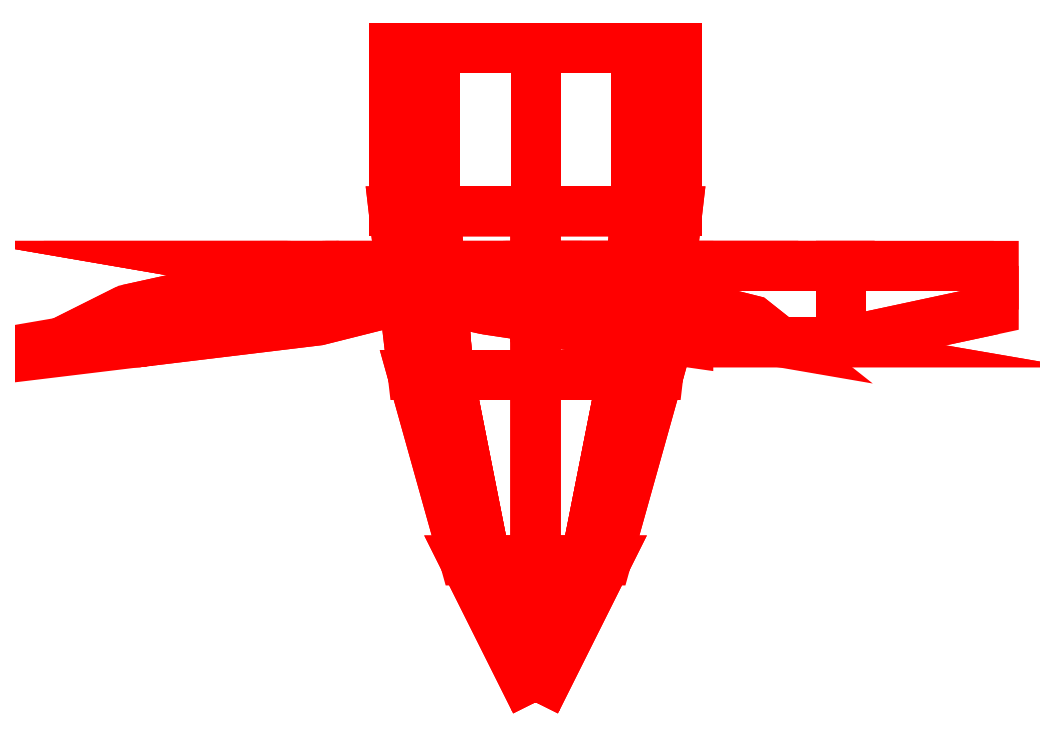
<metadata>
{"format":"dxf","ext":"dxf","renderer":"ezdxf+matplotlib","layout":"modelspace","background":"white","min_lineweight":24,"dpi":150}
</metadata>
<code>
0
SECTION
2
ENTITIES
0
3DFACE
8
PROP
10
0
20
-0.6
30
0
11
-0.065
21
-0.47
31
0
12
-0.04596
22
-0.47
32
-0.04596
13
0
23
-0.6
33
0
0
3DFACE
8
PROP
10
-0.065
20
-0.47
30
0
11
-0.1126
21
-0.3
31
0
12
-0.07961
22
-0.3
32
-0.07961
13
-0.04596
23
-0.47
33
-0.04596
0
3DFACE
8
PROP
10
-0.1126
20
-0.3
30
0
11
-0.13
21
-0.15
31
0
12
-0.09192
22
-0.15
32
-0.09192
13
-0.07961
23
-0.3
33
-0.07961
0
3DFACE
8
PROP
10
0
20
-0.6
30
0
11
-0.04596
21
-0.47
31
-0.04596
12
0
22
-0.47
32
-0.065
13
0
23
-0.6
33
0
0
3DFACE
8
PROP
10
-0.04596
20
-0.47
30
-0.04596
11
-0.07961
21
-0.3
31
-0.07961
12
0
22
-0.3
32
-0.1126
13
0
23
-0.47
33
-0.065
0
3DFACE
8
PROP
10
-0.07961
20
-0.3
30
-0.07961
11
-0.09192
21
-0.15
31
-0.09192
12
0
22
-0.15
32
-0.13
13
0
23
-0.3
33
-0.1126
0
3DFACE
8
PROP
10
0
20
-0.6
30
0
11
0
21
-0.47
31
-0.065
12
0.04596
22
-0.47
32
-0.04596
13
0
23
-0.6
33
0
0
3DFACE
8
PROP
10
0
20
-0.47
30
-0.065
11
0
21
-0.3
31
-0.1126
12
0.07961
22
-0.3
32
-0.07961
13
0.04596
23
-0.47
33
-0.04596
0
3DFACE
8
PROP
10
0
20
-0.3
30
-0.1126
11
0
21
-0.15
31
-0.13
12
0.09192
22
-0.15
32
-0.09192
13
0.07961
23
-0.3
33
-0.07961
0
3DFACE
8
PROP
10
0
20
-0.6
30
0
11
0.04596
21
-0.47
31
-0.04596
12
0.065
22
-0.47
32
0
13
0
23
-0.6
33
0
0
3DFACE
8
PROP
10
0.04596
20
-0.47
30
-0.04596
11
0.07961
21
-0.3
31
-0.07961
12
0.1126
22
-0.3
32
0
13
0.065
23
-0.47
33
0
0
3DFACE
8
PROP
10
0.07961
20
-0.3
30
-0.07961
11
0.09192
21
-0.15
31
-0.09192
12
0.13
22
-0.15
32
0
13
0.1126
23
-0.3
33
0
0
3DFACE
8
PROP
10
0
20
-0.6
30
0
11
0.065
21
-0.47
31
0
12
0.04596
22
-0.47
32
0.04596
13
0
23
-0.6
33
0
0
3DFACE
8
PROP
10
0.065
20
-0.47
30
0
11
0.1126
21
-0.3
31
0
12
0.07961
22
-0.3
32
0.07961
13
0.04596
23
-0.47
33
0.04596
0
3DFACE
8
PROP
10
0.1126
20
-0.3
30
0
11
0.13
21
-0.15
31
0
12
0.09192
22
-0.15
32
0.09192
13
0.07961
23
-0.3
33
0.07961
0
3DFACE
8
PROP
10
0
20
-0.6
30
0
11
0.04596
21
-0.47
31
0.04596
12
0
22
-0.47
32
0.065
13
0
23
-0.6
33
0
0
3DFACE
8
PROP
10
0.04596
20
-0.47
30
0.04596
11
0.07961
21
-0.3
31
0.07961
12
0
22
-0.3
32
0.1126
13
0
23
-0.47
33
0.065
0
3DFACE
8
PROP
10
0.07961
20
-0.3
30
0.07961
11
0.09192
21
-0.15
31
0.09192
12
0
22
-0.15
32
0.13
13
0
23
-0.3
33
0.1126
0
3DFACE
8
PROP
10
0
20
-0.6
30
0
11
0
21
-0.47
31
0.065
12
-0.04596
22
-0.47
32
0.04596
13
0
23
-0.6
33
0
0
3DFACE
8
PROP
10
0
20
-0.47
30
0.065
11
0
21
-0.3
31
0.1126
12
-0.07961
22
-0.3
32
0.07961
13
-0.04596
23
-0.47
33
0.04596
0
3DFACE
8
PROP
10
0
20
-0.3
30
0.1126
11
0
21
-0.15
31
0.13
12
-0.09192
22
-0.15
32
0.09192
13
-0.07961
23
-0.3
33
0.07961
0
3DFACE
8
PROP
10
0
20
-0.6
30
0
11
-0.04596
21
-0.47
31
0.04596
12
-0.065
22
-0.47
32
0
13
0
23
-0.6
33
0
0
3DFACE
8
PROP
10
-0.04596
20
-0.47
30
0.04596
11
-0.07961
21
-0.3
31
0.07961
12
-0.1126
22
-0.3
32
0
13
-0.065
23
-0.47
33
0
0
3DFACE
8
PROP
10
-0.07961
20
-0.3
30
0.07961
11
-0.09192
21
-0.15
31
0.09192
12
-0.13
22
-0.15
32
0
13
-0.1126
23
-0.3
33
0
0
3DFACE
8
PROP
10
0.13
20
0
30
0
11
0.09192
21
0
31
0.09192
12
0.09192
22
-0.15
32
0.09192
13
0.13
23
-0.15
33
0
0
3DFACE
8
PROP
10
0.09192
20
0
30
0.09192
11
0
21
0
31
0.13
12
0
22
-0.15
32
0.13
13
0.09192
23
-0.15
33
0.09192
0
3DFACE
8
PROP
10
0
20
0
30
0.13
11
-0.09192
21
0
31
0.09192
12
-0.09192
22
-0.15
32
0.09192
13
0
23
-0.15
33
0.13
0
3DFACE
8
PROP
10
-0.09192
20
0
30
0.09192
11
-0.13
21
0
31
0
12
-0.13
22
-0.15
32
0
13
-0.09192
23
-0.15
33
0.09192
0
3DFACE
8
PROP
10
-0.13
20
0
30
0
11
-0.09192
21
0
31
-0.09192
12
-0.09192
22
-0.15
32
-0.09192
13
-0.13
23
-0.15
33
0
0
3DFACE
8
PROP
10
-0.09192
20
0
30
-0.09192
11
0
21
0
31
-0.13
12
0
22
-0.15
32
-0.13
13
-0.09192
23
-0.15
33
-0.09192
0
3DFACE
8
PROP
10
0
20
0
30
-0.13
11
0.09192
21
0
31
-0.09192
12
0.09192
22
-0.15
32
-0.09192
13
0
23
-0.15
33
-0.13
0
3DFACE
8
PROP
10
0.09192
20
0
30
-0.09192
11
0.13
21
0
31
0
12
0.13
22
-0.15
32
0
13
0.09192
23
-0.15
33
-0.09192
0
3DFACE
8
PROP
10
0.14
20
-0.27
30
-0.34
11
0
21
-0.25
31
-0.23
12
0
22
-0.2
32
-3e-16
13
0.14
23
-0.2
33
0.13
0
3DFACE
8
PROP
10
0.14
20
-0.2
30
0.13
11
0
21
-0.2
31
-3e-16
12
0
22
-0.25
32
-0.23
13
0.14
23
-0.27
33
-0.34
0
3DFACE
8
PROP
10
0.28
20
-0.27
30
-0.34
11
0.14
21
-0.27
31
-0.34
12
0.14
22
-0.2
32
0.13
13
0.28
23
-0.2
33
0.13
0
3DFACE
8
PROP
10
0.28
20
-0.2
30
0.13
11
0.14
21
-0.2
31
0.13
12
0.14
22
-0.27
32
-0.34
13
0.28
23
-0.27
33
-0.34
0
3DFACE
8
PROP
10
0.42
20
-0.24
30
-0.19
11
0.28
21
-0.27
31
-0.34
12
0.28
22
-0.2
32
0.13
13
0.42
23
-0.2
33
0.02
0
3DFACE
8
PROP
10
0.42
20
-0.2
30
0.02
11
0.28
21
-0.2
31
0.13
12
0.28
22
-0.27
32
-0.34
13
0.42
23
-0.24
33
-0.19
0
3DFACE
8
PROP
10
-0.1927
20
-0.2
30
-0.3737
11
-0.02742
21
-0.2
31
-0.3075
12
-0.4344
22
-0.27
32
-0.07249
13
-0.3745
23
-0.24
33
-0.2687
0
3DFACE
8
PROP
10
-0.3745
20
-0.24
30
-0.2687
11
-0.4344
21
-0.27
31
-0.07249
12
-0.02742
22
-0.2
32
-0.3075
13
-0.1927
23
-0.2
33
-0.3737
0
3DFACE
8
PROP
10
-0.3644
20
-0.27
30
0.04876
11
-0.1992
21
-0.25
31
0.115
12
-3.6e-15
22
-0.2
32
-1.2e-15
13
0.04258
23
-0.2
33
-0.1862
0
3DFACE
8
PROP
10
0.04258
20
-0.2
30
-0.1862
11
-3.6e-15
21
-0.2
31
-1.2e-15
12
-0.1992
22
-0.25
32
0.115
13
-0.3644
23
-0.27
33
0.04876
0
3DFACE
8
PROP
10
-0.02742
20
-0.2
30
-0.3075
11
0.04258
21
-0.2
31
-0.1862
12
-0.3644
22
-0.27
32
0.04876
13
-0.4344
23
-0.27
33
-0.07249
0
3DFACE
8
PROP
10
-0.4344
20
-0.27
30
-0.07249
11
-0.3644
21
-0.27
31
0.04876
12
0.04258
22
-0.2
32
-0.1862
13
-0.02742
23
-0.2
33
-0.3075
0
3DFACE
8
PROP
10
-0.2273
20
-0.2
30
0.3537
11
-0.2526
21
-0.2
31
0.1775
12
0.1544
22
-0.27
32
0.4125
13
-0.04546
23
-0.24
33
0.4587
0
3DFACE
8
PROP
10
-0.04546
20
-0.24
30
0.4587
11
0.1544
21
-0.27
31
0.4125
12
-0.2526
22
-0.2
32
0.1775
13
-0.2273
23
-0.2
33
0.3537
0
3DFACE
8
PROP
10
0.2244
20
-0.27
30
0.2912
11
0.1992
21
-0.25
31
0.115
12
0
22
-0.2
32
-1.2e-15
13
-0.1826
23
-0.2
33
0.05624
0
3DFACE
8
PROP
10
-0.1826
20
-0.2
30
0.05624
11
0
21
-0.2
31
-1.2e-15
12
0.1992
22
-0.25
32
0.115
13
0.2244
23
-0.27
33
0.2912
0
3DFACE
8
PROP
10
-0.2526
20
-0.2
30
0.1775
11
-0.1826
21
-0.2
31
0.05624
12
0.2244
22
-0.27
32
0.2912
13
0.1544
23
-0.27
33
0.4125
0
3DFACE
8
PROP
10
0.1544
20
-0.27
30
0.4125
11
0.2244
21
-0.27
31
0.2912
12
-0.1826
22
-0.2
32
0.05624
13
-0.2526
23
-0.2
33
0.1775
0
VIEWPORT
8
0
10
144.7
20
101.2
30
0
40
391.1
41
222.2
68
     2
69
     1
0
VIEWPORT
8
0
10
139.2
20
100.8
30
0
40
222.8
41
161.3
68
     1
69
     2
0
ENDSEC
0
EOF

</code>
